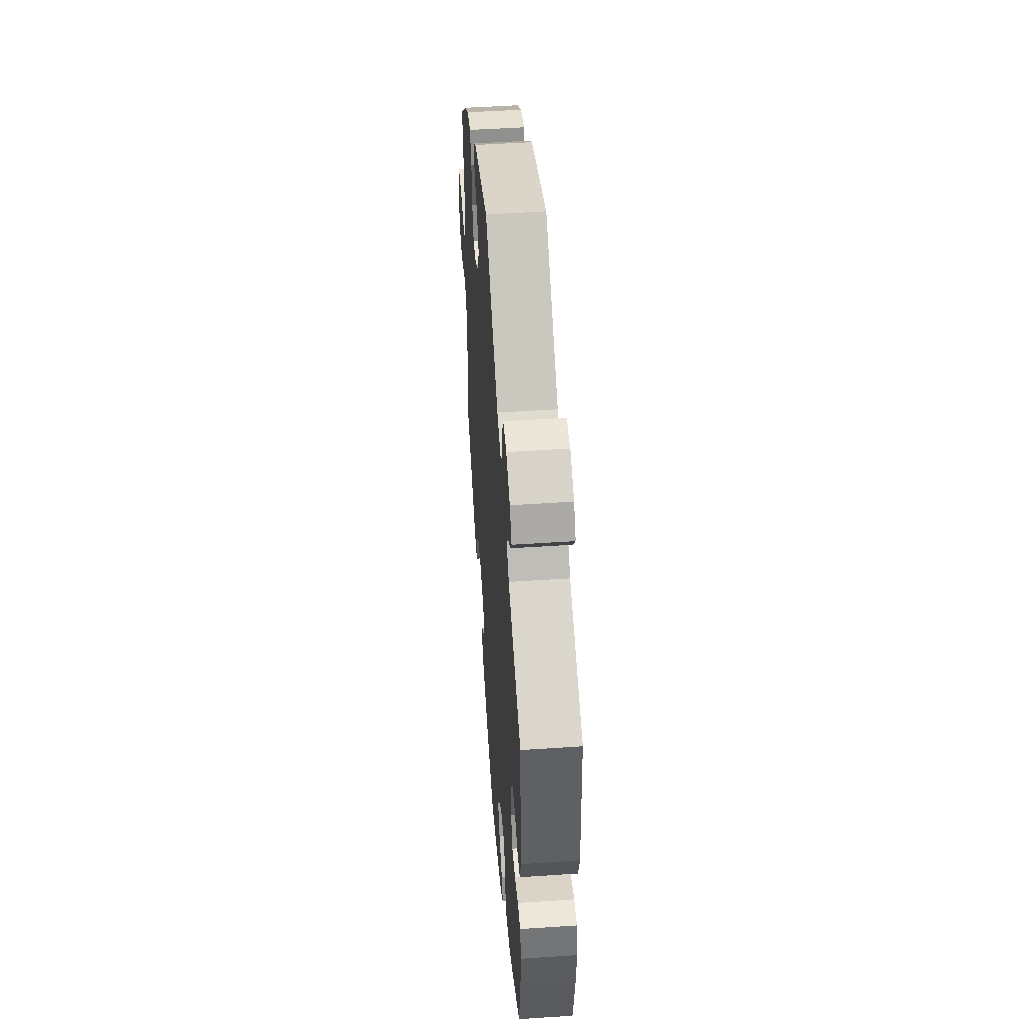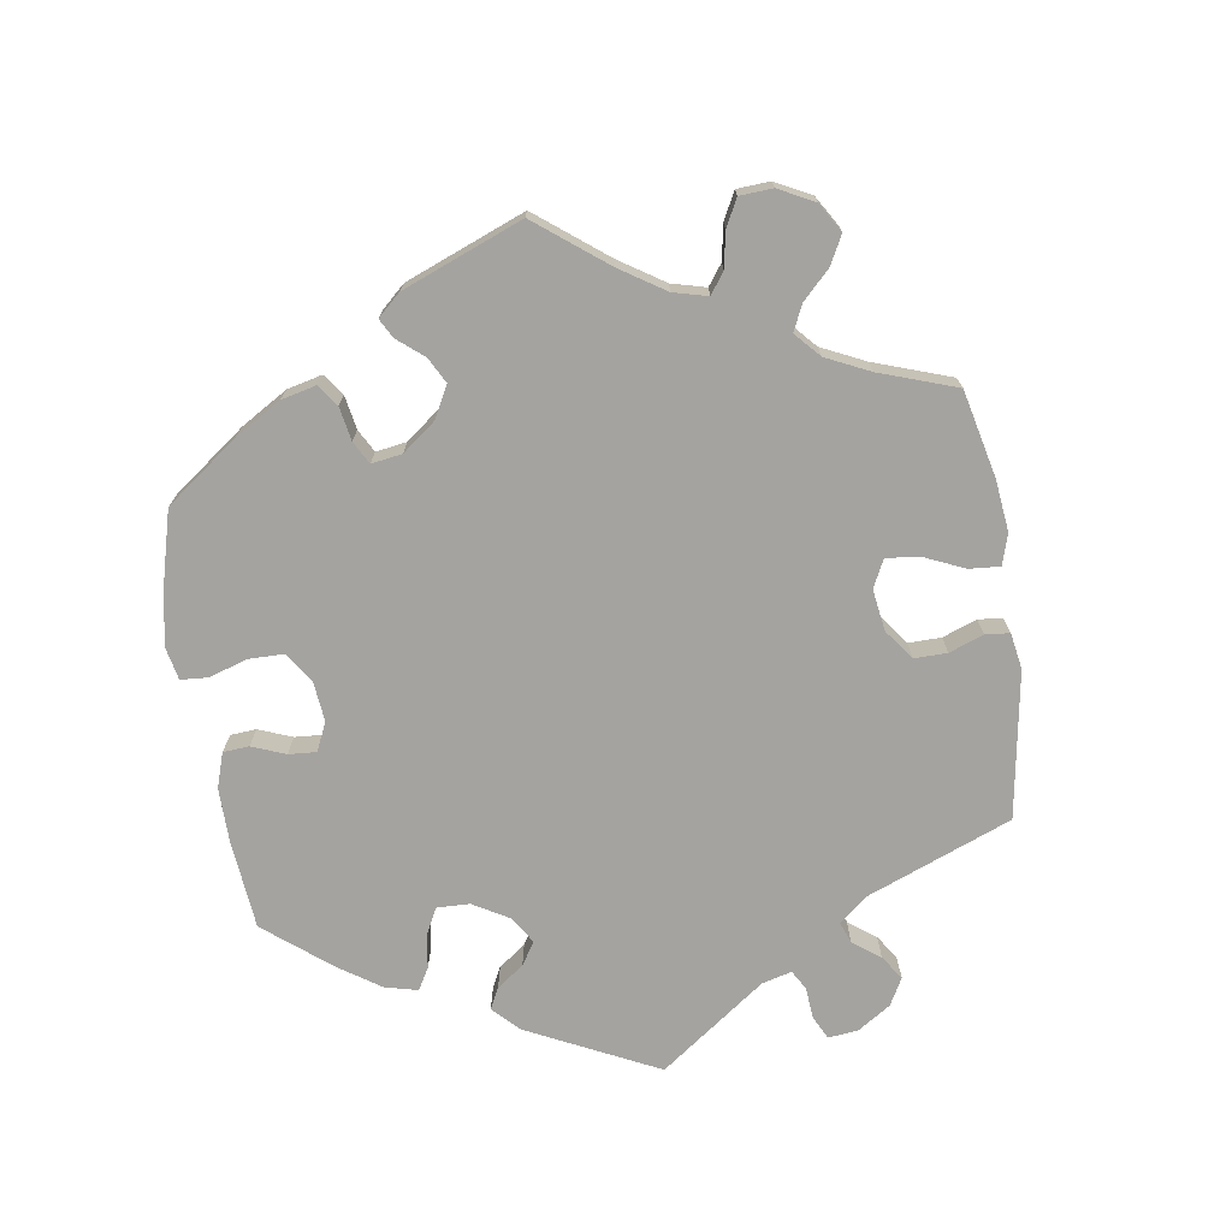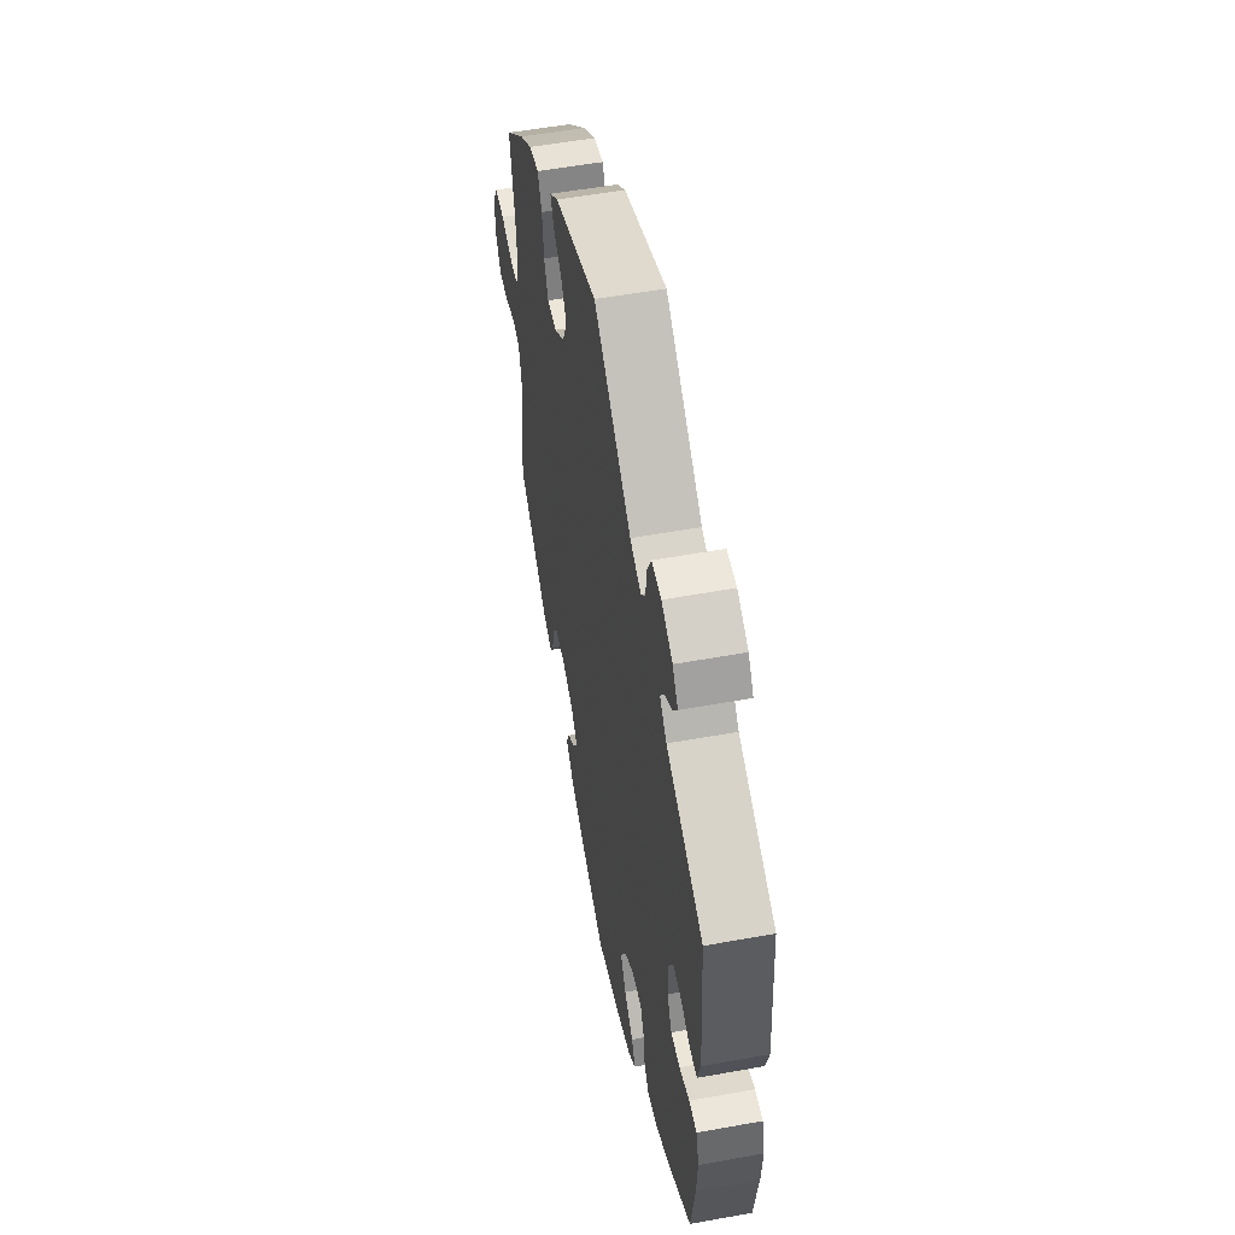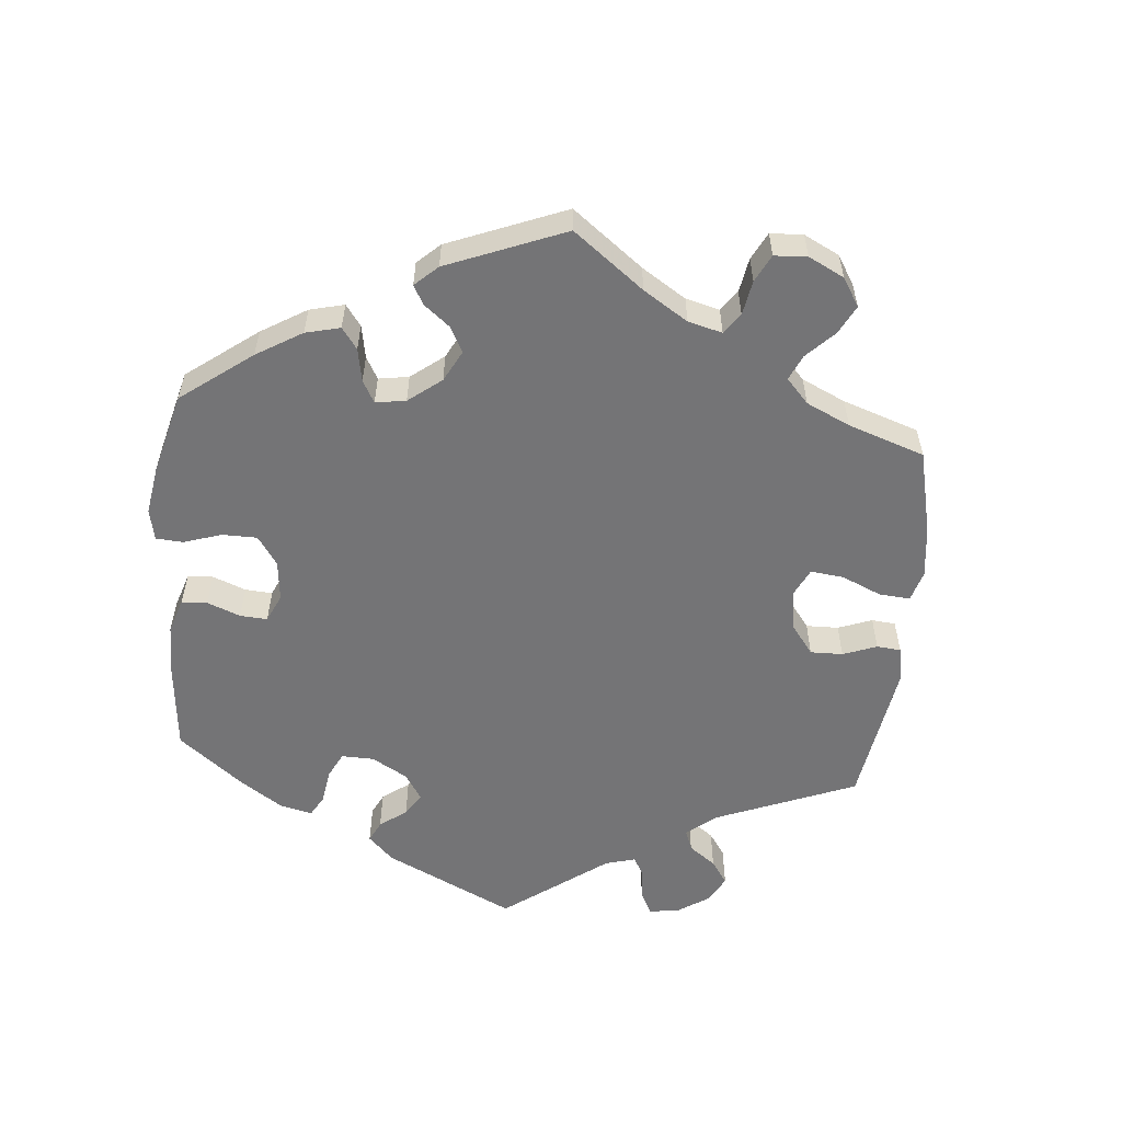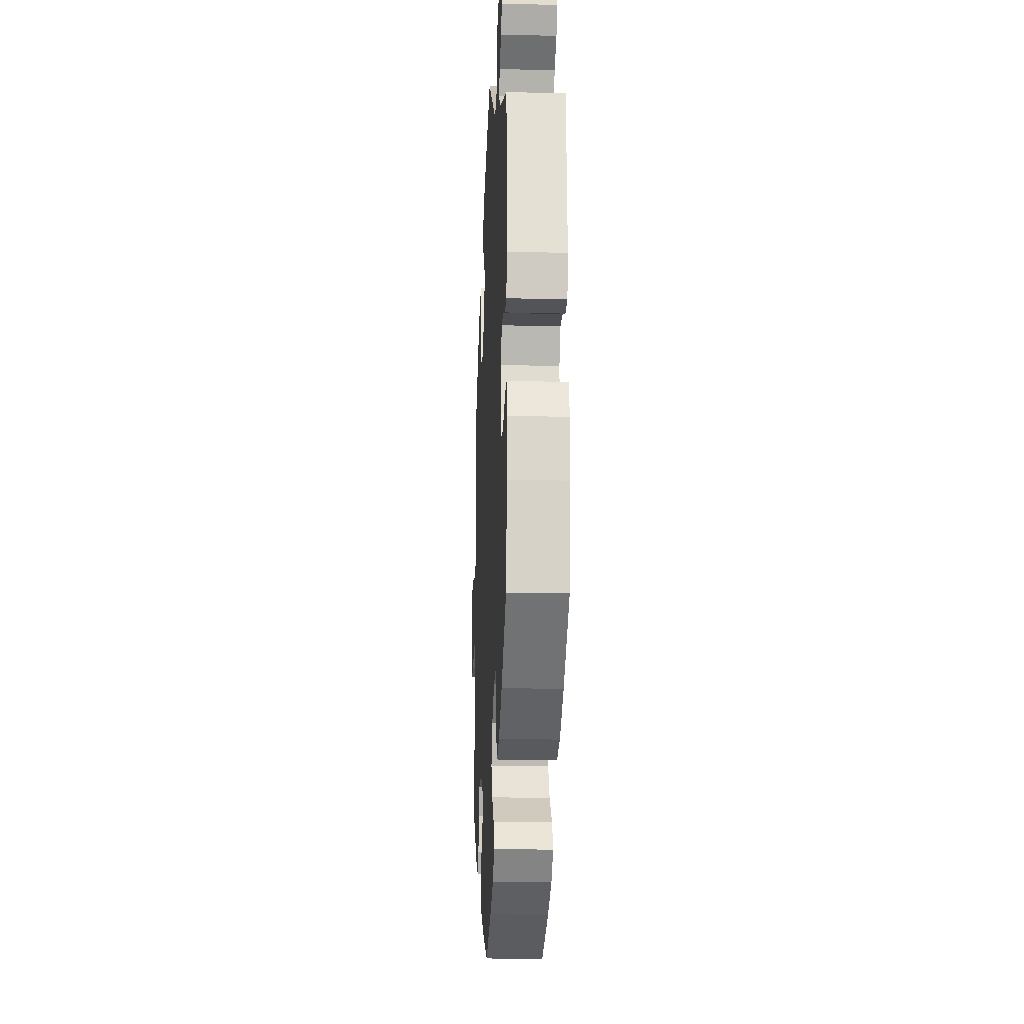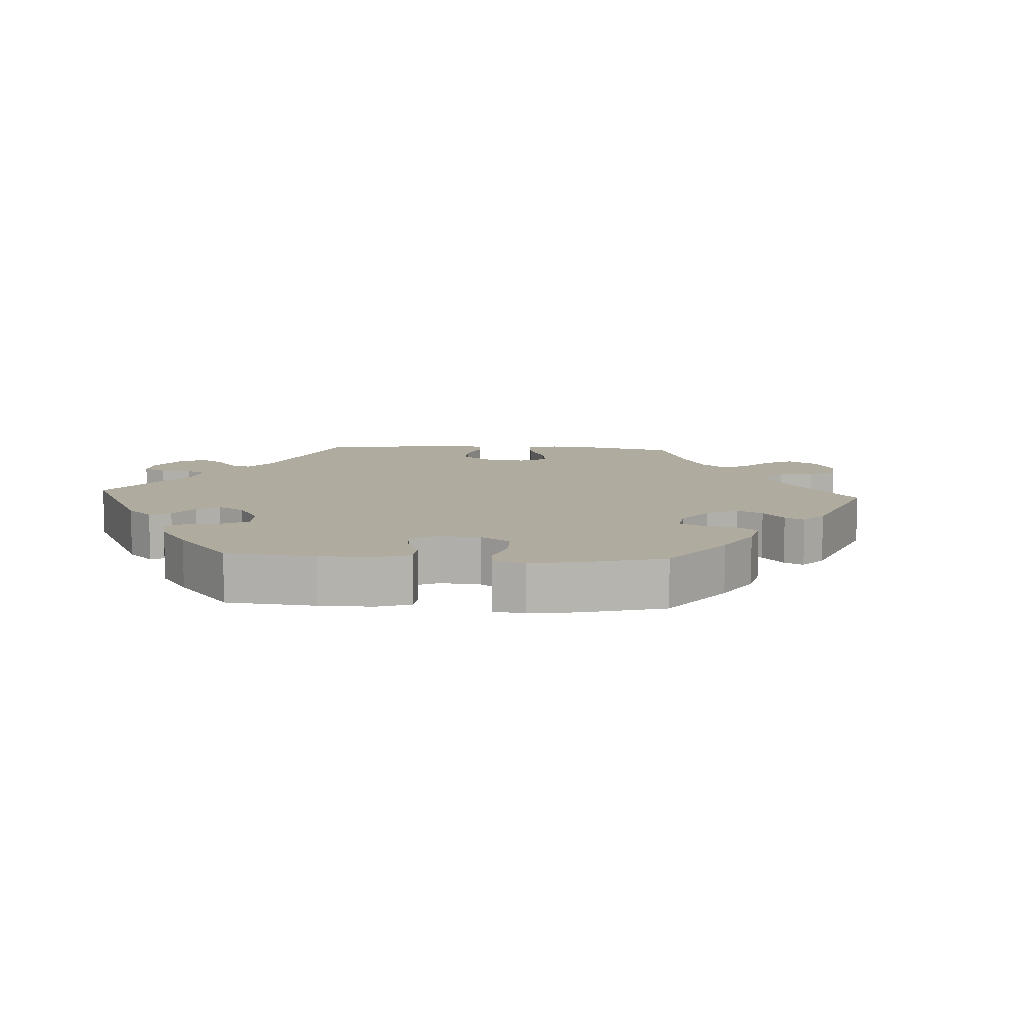
<metadata>
{"format":"obj","ext":"obj","renderer":"f3d","projection":"perspective","resolution":1024,"background":"white","views":[{"elev":50.2,"azim":85.8,"up":"+Z"},{"elev":-72.9,"azim":-111.3,"up":"+Y"},{"elev":54.4,"azim":79.1,"up":"+Z"},{"elev":-56.3,"azim":-125.0,"up":"+Y"},{"elev":-19.7,"azim":87.3,"up":"+Z"},{"elev":9.7,"azim":153.6,"up":"+Y"}]}
</metadata>
<code>
v 0.383 0.07 0.478
v -0.617 0.07 -0.062
v -0.123 0.07 -0.567
v 0.325 0.07 0.573
v -0.663 0.07 -0.064
v -0.331 0.07 0.457
v -0.519 0.07 -0.178
v 0.212 0.07 -0.322
v -0.193 0.07 -0.528
v 0.254 0.07 0.483
v 0.395 0.07 -0.041
v -0.343 0.07 -0.443
v -0.529 0.07 -0.048
v 0.344 0.07 0.451
v -0.669 0.07 0.081
v 0 0.07 -0.62
v -0.514 0.07 0.191
v -0.523 0.07 0.072
v -0.167 0.07 0.397
v -0.567 0.07 -0.044
v 0.418 0.07 -0.084
v -0.192 0.07 0.439
v 0.162 0.07 -0.358
v 0.395 0.07 0.021
v 0.51 0.07 -0.063
v -0.184 0.07 -0.351
v 0.404 0.07 0.51
v -0.189 0.07 0.346
v 0.26 0.07 0.533
v 0.561 0.07 -0.111
v 0.306 0.07 -0.44
v -0.207 0.07 0.542
v -0.249 0.07 0.507
v 0.417 0.07 0.063
v 0.547 0.07 -0.063
v 0.378 0.07 0.546
v 0.276 0.07 -0.355
v 0.284 0.07 -0.408
v -0.44 0.07 0.4
v 0.233 0.07 0.457
v 0.191 0.07 -0.561
v 0.139 0.07 -0.406
v -0.537 0.07 -0.31
v -0.508 0.07 0.119
v -0.387 0.07 -0.429
v -0.234 0.07 0.474
v -0.175 0.07 -0.42
v -0.304 0.07 0.35
v -0.242 0.07 -0.327
v -0.238 0.07 0.307
v 0.227 0.07 -0.529
v 0.461 0.07 -0.082
v 0.552 0.07 0.095
v 0.537 0.07 0.31
v -0.515 0.07 -0.099
v 0.503 0.07 0.041
v 0.258 0.07 -0.318
v 0.279 0.07 0.572
v -0.378 0.07 0.446
v -0.214 0.07 -0.453
v 0.537 0.07 -0.31
v -0.23 0.07 -0.489
v -0.565 0.07 0.068
v 0.36 0.07 0.389
v -0.537 0.07 0.31
v -0.318 0.07 -0.366
v 0.209 0.07 -0.492
v 0 0.07 0.62
v 0.18 0.07 0.477
v -0.155 0.07 -0.387
v 0.359 0.07 -0.429
v 0.457 0.07 0.061
v 0.165 0.07 -0.452
v -0.693 0.07 0.037
v -0.311 0.07 0.415
v 0.538 0.07 0.043
v 0.556 0.07 -0.185
v -0.284 0.07 0.304
v 0.428 0.07 -0.388
v -0.69 0.07 -0.023
v -0.326 0.07 -0.415
v 0.122 0.07 -0.587
v 0.327 0.07 0.422
v -0.295 0.07 -0.329
v -0.621 0.07 0.083
v 0.383 -0 0.478
v -0.617 -0 -0.062
v -0.123 -0 -0.567
v 0.325 -0 0.573
v -0.663 -0 -0.064
v -0.331 -0 0.457
v -0.519 -0 -0.178
v 0.212 -0 -0.322
v -0.193 -0 -0.528
v 0.254 -0 0.483
v 0.395 -0 -0.041
v -0.343 -0 -0.443
v -0.529 -0 -0.048
v 0.344 -0 0.451
v -0.669 -0 0.081
v 0 -0 -0.62
v -0.514 -0 0.191
v -0.523 -0 0.072
v -0.167 -0 0.397
v -0.567 -0 -0.044
v 0.418 -0 -0.084
v -0.192 -0 0.439
v 0.162 -0 -0.358
v 0.395 -0 0.021
v 0.51 -0 -0.063
v -0.184 -0 -0.351
v 0.404 -0 0.51
v -0.189 -0 0.346
v 0.26 -0 0.533
v 0.561 -0 -0.111
v 0.306 -0 -0.44
v -0.207 -0 0.542
v -0.249 -0 0.507
v 0.417 -0 0.063
v 0.547 -0 -0.063
v 0.378 -0 0.546
v 0.276 -0 -0.355
v 0.284 -0 -0.408
v -0.44 -0 0.4
v 0.233 -0 0.457
v 0.191 -0 -0.561
v 0.139 -0 -0.406
v -0.537 -0 -0.31
v -0.508 -0 0.119
v -0.387 -0 -0.429
v -0.234 -0 0.474
v -0.175 -0 -0.42
v -0.304 -0 0.35
v -0.242 -0 -0.327
v -0.238 -0 0.307
v 0.227 -0 -0.529
v 0.461 -0 -0.082
v 0.552 -0 0.095
v 0.537 -0 0.31
v -0.515 -0 -0.099
v 0.503 -0 0.041
v 0.258 -0 -0.318
v 0.279 -0 0.572
v -0.378 -0 0.446
v -0.214 -0 -0.453
v 0.537 -0 -0.31
v -0.23 -0 -0.489
v -0.565 -0 0.068
v 0.36 -0 0.389
v -0.537 -0 0.31
v -0.318 -0 -0.366
v 0.209 -0 -0.492
v 0 -0 0.62
v 0.18 -0 0.477
v -0.155 -0 -0.387
v 0.359 -0 -0.429
v 0.457 -0 0.061
v 0.165 -0 -0.452
v -0.693 -0 0.037
v -0.311 -0 0.415
v 0.538 -0 0.043
v 0.556 -0 -0.185
v -0.284 -0 0.304
v 0.428 -0 -0.388
v -0.69 -0 -0.023
v -0.326 -0 -0.415
v 0.122 -0 -0.587
v 0.327 -0 0.422
v -0.295 -0 -0.329
v -0.621 -0 0.083
f 17 65 39 59
f 44 17 59 6
f 18 44 6 75
f 74 15 85 63
f 74 63 18
f 80 74 18
f 20 2 5 80
f 13 20 80 18
f 55 13 18 75
f 12 45 43 7
f 66 81 12 7
f 84 66 7 55
f 49 84 55 75
f 9 62 60 47
f 9 47 70
f 3 9 70
f 16 3 70
f 82 16 70
f 41 82 70 26
f 73 67 51 41
f 42 73 41 26
f 71 31 38 37
f 71 37 57
f 79 71 57
f 61 79 57
f 77 61 57
f 30 77 57 8
f 52 25 35 30
f 21 52 30 8
f 53 76 56 72
f 64 54 53 72
f 83 64 72 34
f 36 27 1 14
f 36 14 83
f 4 36 83
f 10 29 58 4
f 40 10 4 83
f 33 32 68 69
f 22 46 33 69
f 19 22 69 40
f 28 19 40 83
f 49 75 48
f 49 48 78
f 23 42 26 49
f 23 49 78 50
f 11 21 8 23
f 24 11 23 50
f 83 34 24
f 50 28 83 24
f 144 124 150 102
f 91 144 102 129
f 160 91 129 103
f 148 170 100 159
f 103 148 159
f 103 159 165
f 165 90 87 105
f 103 165 105 98
f 160 103 98 140
f 92 128 130 97
f 92 97 166 151
f 140 92 151 169
f 160 140 169 134
f 132 145 147 94
f 155 132 94
f 155 94 88
f 155 88 101
f 155 101 167
f 111 155 167 126
f 126 136 152 158
f 111 126 158 127
f 122 123 116 156
f 142 122 156
f 142 156 164
f 142 164 146
f 142 146 162
f 93 142 162 115
f 115 120 110 137
f 93 115 137 106
f 157 141 161 138
f 157 138 139 149
f 119 157 149 168
f 99 86 112 121
f 168 99 121
f 168 121 89
f 89 143 114 95
f 168 89 95 125
f 154 153 117 118
f 154 118 131 107
f 125 154 107 104
f 168 125 104 113
f 133 160 134
f 163 133 134
f 134 111 127 108
f 135 163 134 108
f 108 93 106 96
f 135 108 96 109
f 109 119 168
f 109 168 113 135
f 39 124 144 59
f 59 144 91 6
f 6 91 160 75
f 75 160 133 48
f 48 133 163 78
f 78 163 135 50
f 50 135 113 28
f 28 113 104 19
f 19 104 107 22
f 22 107 131 46
f 46 131 118 33
f 33 118 117 32
f 32 117 153 68
f 68 153 154 69
f 69 154 125 40
f 40 125 95 10
f 10 95 114 29
f 29 114 143 58
f 58 143 89 4
f 4 89 121 36
f 36 121 112 27
f 27 112 86 1
f 1 86 99 14
f 14 99 168 83
f 83 168 149 64
f 64 149 139 54
f 54 139 138 53
f 53 138 161 76
f 76 161 141 56
f 56 141 157 72
f 72 157 119 34
f 34 119 109 24
f 24 109 96 11
f 11 96 106 21
f 21 106 137 52
f 52 137 110 25
f 25 110 120 35
f 35 120 115 30
f 30 115 162 77
f 77 162 146 61
f 61 146 164 79
f 79 164 156 71
f 71 156 116 31
f 31 116 123 38
f 38 123 122 37
f 37 122 142 57
f 57 142 93 8
f 8 93 108 23
f 23 108 127 42
f 42 127 158 73
f 73 158 152 67
f 67 152 136 51
f 51 136 126 41
f 41 126 167 82
f 82 167 101 16
f 16 101 88 3
f 3 88 94 9
f 9 94 147 62
f 62 147 145 60
f 60 145 132 47
f 47 132 155 70
f 70 155 111 26
f 26 111 134 49
f 49 134 169 84
f 84 169 151 66
f 66 151 166 81
f 81 166 97 12
f 12 97 130 45
f 45 130 128 43
f 43 128 92 7
f 7 92 140 55
f 55 140 98 13
f 13 98 105 20
f 20 105 87 2
f 2 87 90 5
f 5 90 165 80
f 80 165 159 74
f 74 159 100 15
f 15 100 170 85
f 85 170 148 63
f 63 148 103 18
f 18 103 129 44
f 44 129 102 17
f 17 102 150 65
f 65 150 124 39

</code>
